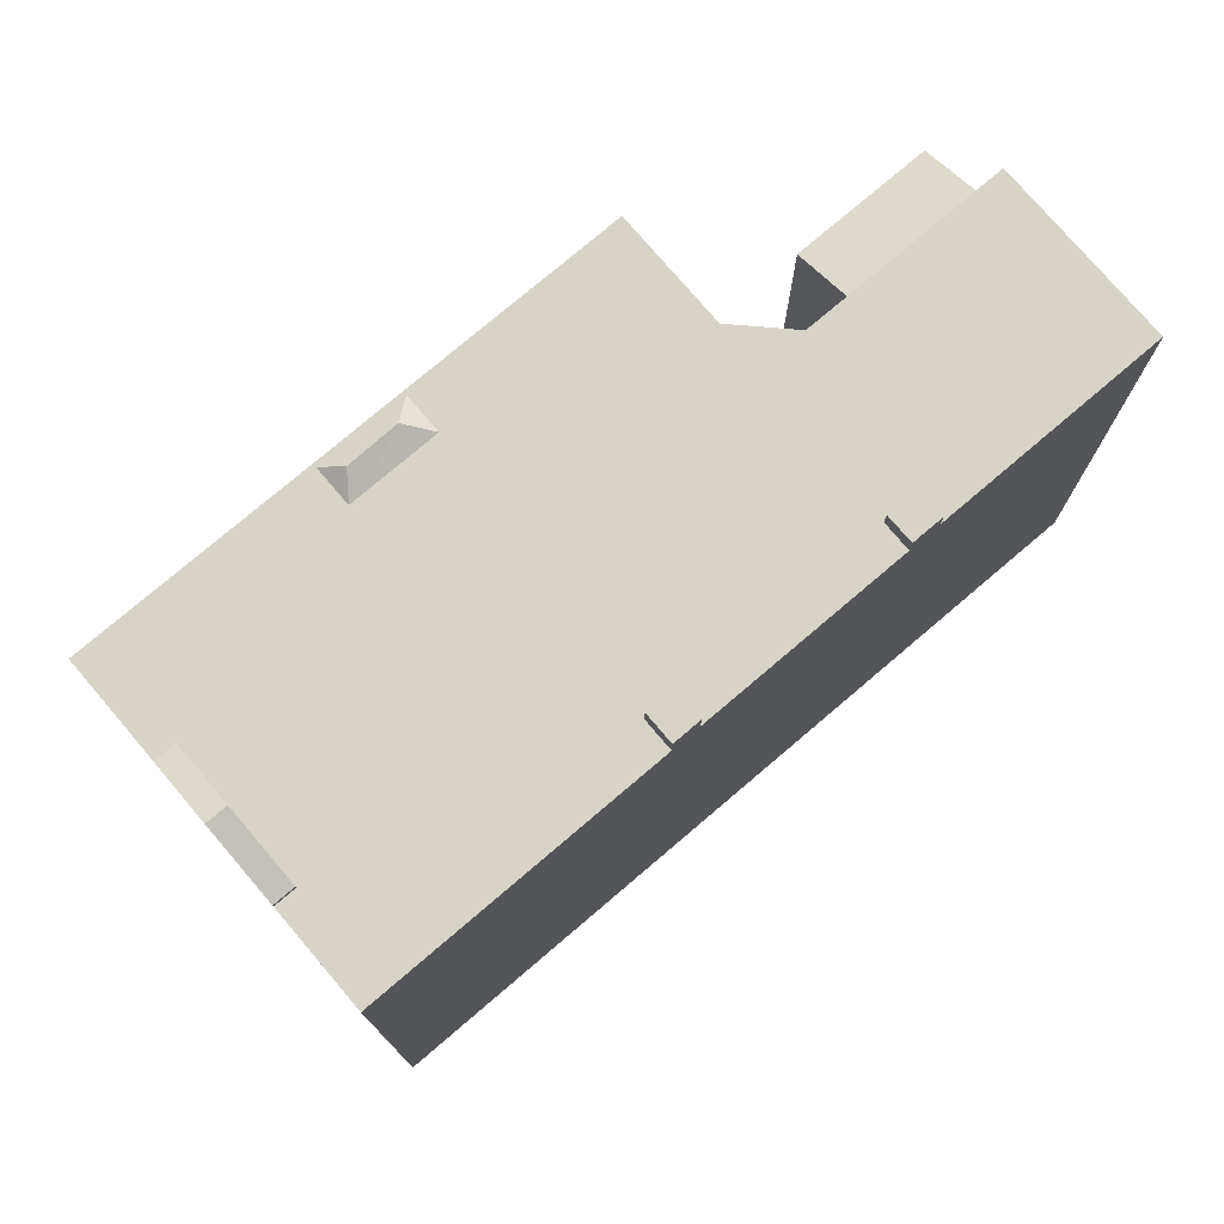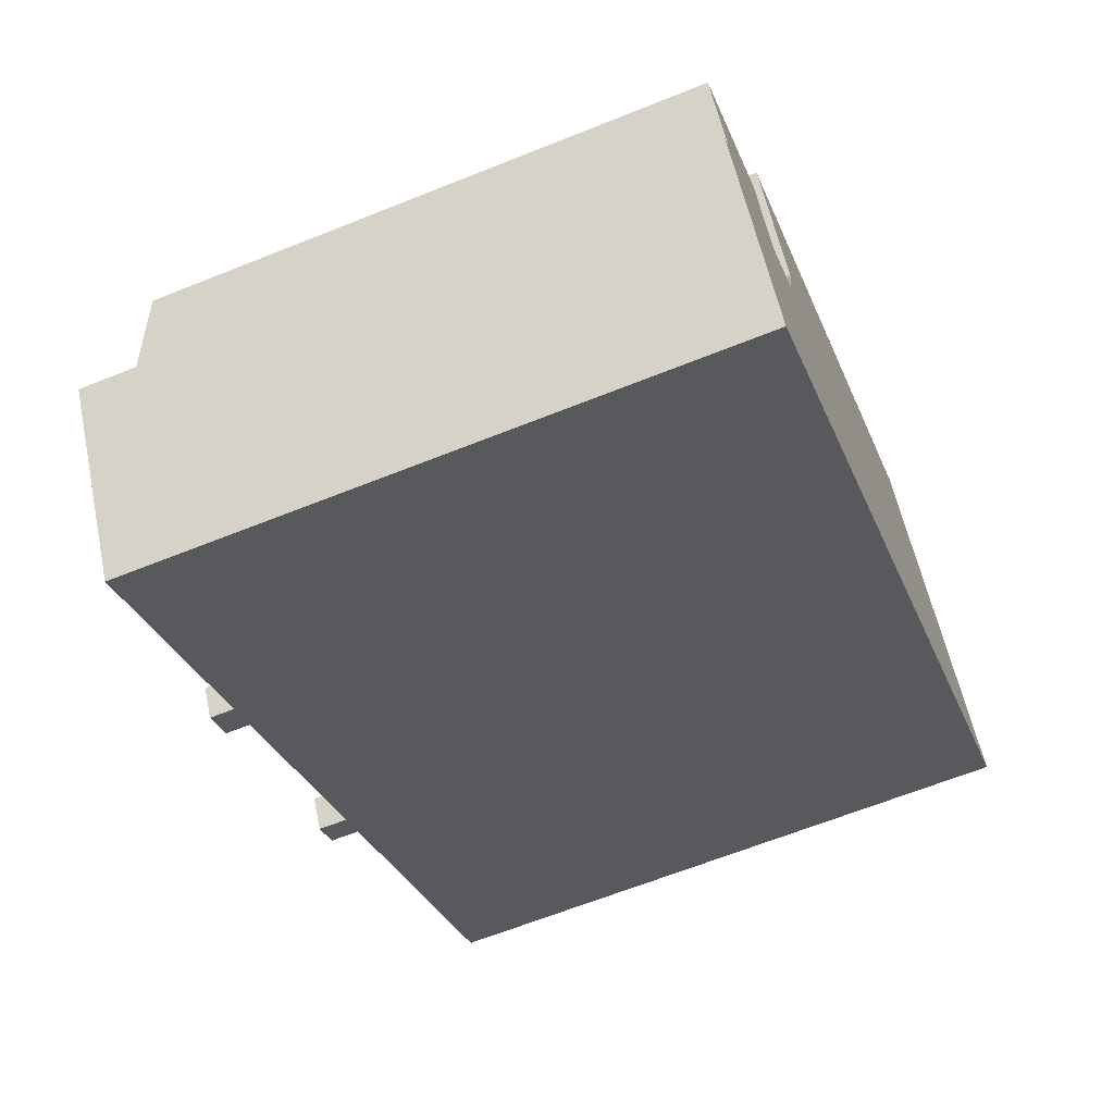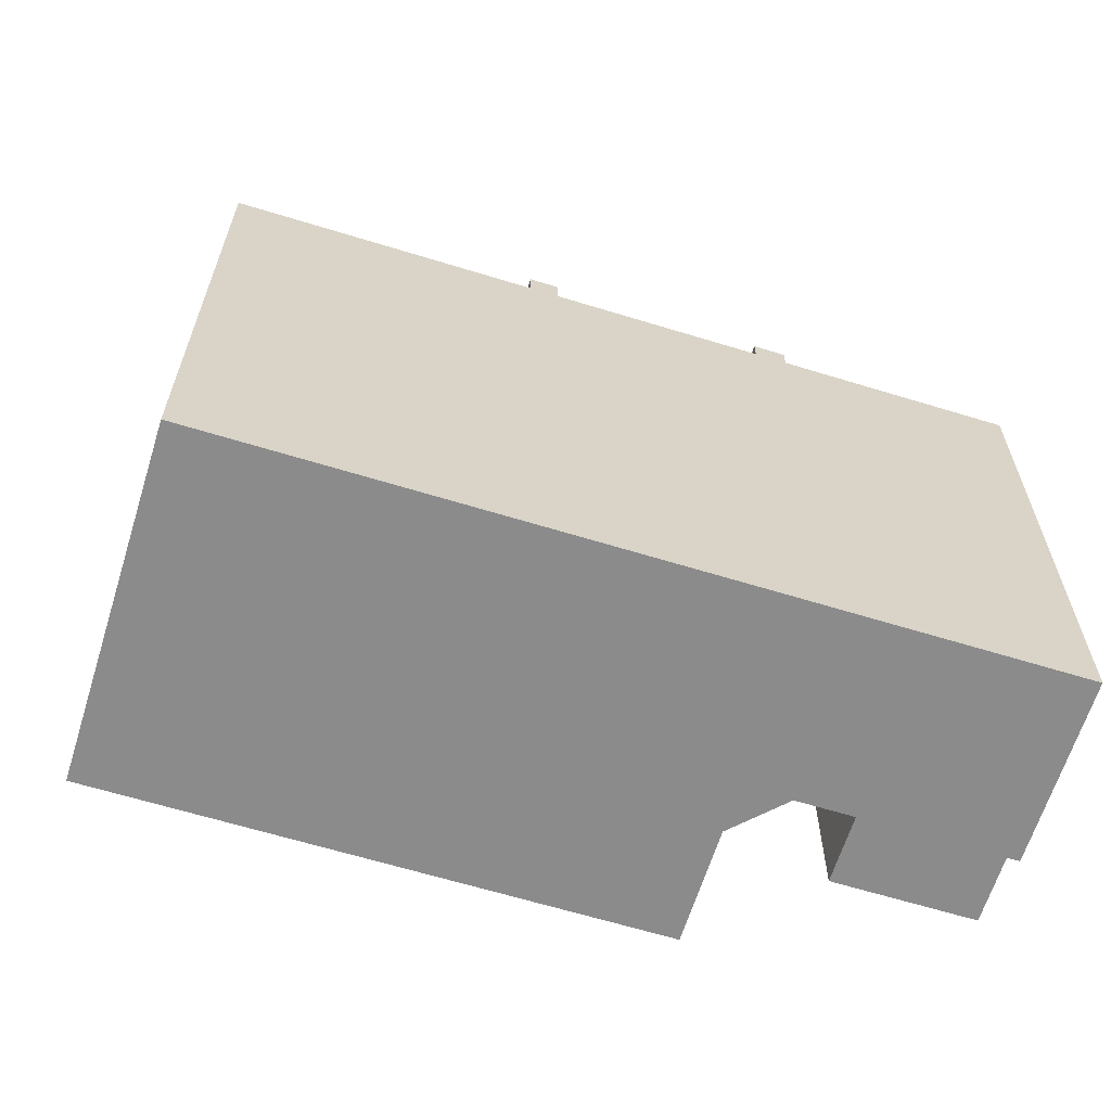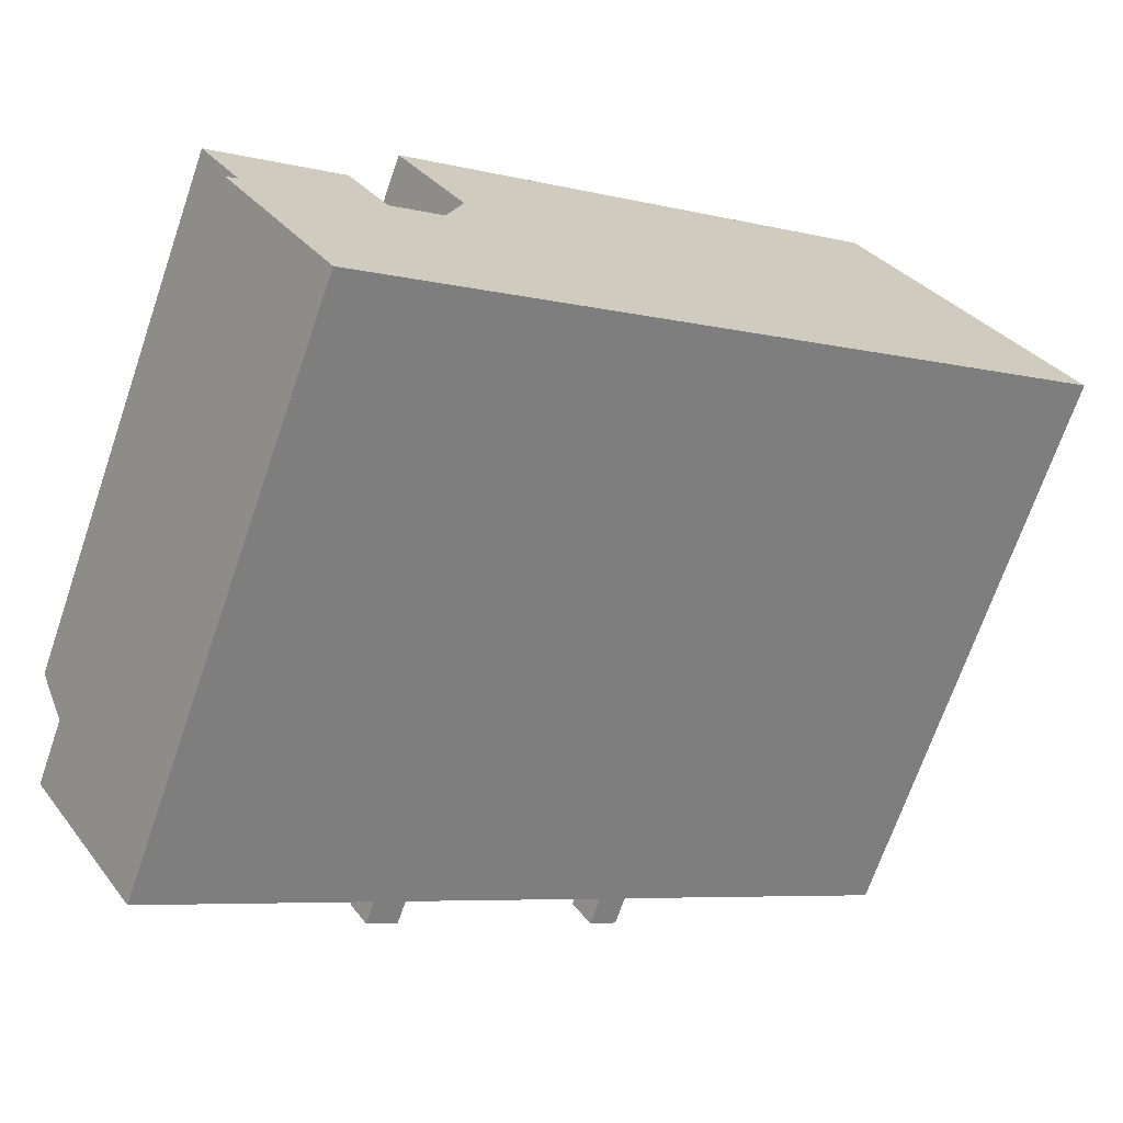
<metadata>
{"format":"obj","ext":"obj","renderer":"f3d","projection":"perspective","resolution":1024,"background":"white","views":[{"elev":76.5,"azim":106.5,"up":"+Y"},{"elev":-64.1,"azim":-67.9,"up":"+Z"},{"elev":-63.9,"azim":129.7,"up":"+Y"},{"elev":-69.7,"azim":-19.0,"up":"+Z"}]}
</metadata>
<code>
v -4.069 5.807 -0.8399
v -2.002 5.807 3.473
v 2.539 5.807 -2.414
v -5.372 5.807 -2.895
v -4.359 5.807 -2.236
v -1.78 5.807 -5.225
v -8.06 5.807 -4.645
v -7.842 5.807 -4.503
v -5.925 5.807 -7.924
v -5.925 5.807 -7.924
v -5.372 5.807 -2.895
v -1.78 5.807 -5.225
v -5.426 5.807 1.244
v -2.002 5.807 3.473
v -4.069 5.807 -0.8399
v -1.549 5.807 3.768
v -1.42 5.807 3.754
v -0.9585 5.807 3.045
v -1.549 5.807 3.768
v -0.6022 5.807 4.384
v -1.42 5.807 3.754
v -1.549 5.807 3.768
v 2.175 5.807 -1.856
v 2.539 5.807 -2.414
v -1.549 5.807 3.768
v -0.9585 5.807 3.045
v 2.175 5.807 -1.856
v -0.8542 5.807 3.693
v -0.6022 5.807 4.384
v -0.3796 5.807 3.989
v -1.42 5.807 3.754
v -0.6022 5.807 4.384
v -0.8542 5.807 3.693
v -0.1455 5.807 3.574
v 3.046 5.807 -2.084
v 2.682 5.807 -1.526
v -0.9585 5.807 3.045
v -0.1455 5.807 3.574
v 2.682 5.807 -1.526
v -0.9585 5.807 3.045
v 2.682 5.807 -1.526
v 2.175 5.807 -1.856
v 0.1815 5.807 4.792
v 0.2048 5.807 4.91
v 0.6432 5.807 4.083
v -0.6022 5.807 4.384
v 0.1815 5.807 4.792
v 0.07977 5.807 4.276
v -0.6022 5.807 4.384
v 0.2048 5.807 4.91
v 0.1815 5.807 4.792
v -0.6022 5.807 4.384
v 0.07977 5.807 4.276
v -0.3796 5.807 3.989
v 3.046 5.807 -2.084
v 5.968 5.807 4.294
v 6.115 5.807 4.067
v 3.046 5.807 -2.084
v 5.782 5.807 4.579
v 5.968 5.807 4.294
v 0.4696 5.807 3.975
v 0.6432 5.807 4.083
v 3.046 5.807 -2.084
v 0.6432 5.807 4.083
v 5.782 5.807 4.579
v 3.046 5.807 -2.084
v -0.1455 5.807 3.574
v 0.4696 5.807 3.975
v 3.046 5.807 -2.084
v 0.2048 5.807 4.91
v 5.782 5.807 4.579
v 0.6432 5.807 4.083
v 0.2048 5.807 4.91
v 5.184 5.807 5.497
v 5.782 5.807 4.579
v 0.2048 5.807 4.91
v 5.571 5.807 5.749
v 5.184 5.807 5.497
v 0.2048 5.807 4.91
v 3.182 5.807 6.848
v 5.571 5.807 5.749
v 3.182 5.807 6.848
v 3.278 5.807 6.91
v 5.571 5.807 5.749
v 3.278 5.807 6.91
v 4.357 5.807 7.613
v 5.571 5.807 5.749
v -4.359 5.807 -2.236
v -4.069 5.807 -0.8399
v -1.709 5.807 -4.442
v -4.069 5.807 -0.8399
v -1.571 5.807 -4.352
v -1.709 5.807 -4.442
v 3.046 5.807 -2.084
v 6.115 5.807 4.067
v 6.829 5.807 2.971
v 3.046 5.807 -2.084
v 6.829 5.807 2.971
v 7.215 5.807 3.222
v 3.046 5.807 -2.084
v 7.215 5.807 3.222
v 8.4 5.807 1.401
v -2.002 5.807 3.473
v -1.549 5.807 3.768
v 2.539 5.807 -2.414
v -4.069 5.807 -0.8399
v 2.539 5.807 -2.414
v -1.549 5.807 -4.338
v -1.549 5.807 -4.338
v 2.539 5.807 -2.414
v -1.212 5.807 -4.856
v -4.069 5.807 -0.8399
v -1.549 5.807 -4.338
v -1.571 5.807 -4.352
v -4.359 5.807 -2.236
v -1.709 5.807 -4.442
v -2.117 5.807 -4.707
v -4.359 5.807 -2.236
v -2.117 5.807 -4.707
v -1.78 5.807 -5.225
v -7.842 5.807 -4.503
v -5.372 5.807 -2.895
v -5.925 5.807 -7.924
v 0.07977 6.048 4.276
v 0.1815 5.807 4.792
v 0.6432 5.807 4.083
v -0.8542 6.048 3.693
v 0.4696 5.807 3.975
v -0.1455 5.807 3.574
v -0.9585 5.807 3.045
v -0.8542 6.048 3.693
v -0.1455 5.807 3.574
v -0.8542 6.048 3.693
v 0.07977 6.048 4.276
v 0.4696 5.807 3.975
v 0.07977 6.048 4.276
v 0.6432 5.807 4.083
v 0.4696 5.807 3.975
v -1.42 5.807 3.754
v -0.8542 6.048 3.693
v -0.9585 5.807 3.045
v 5.769 6.212 5.021
v 5.965 6.353 4.721
v 5.868 6.353 4.658
v 5.672 6.212 4.959
v 5.866 6.212 5.084
v 6.061 6.353 4.783
v 5.965 6.353 4.721
v 5.769 6.212 5.021
v 5.573 6.07 5.322
v 5.769 6.212 5.021
v 5.672 6.212 4.959
v 5.476 6.07 5.259
v 5.67 6.07 5.385
v 5.866 6.212 5.084
v 5.769 6.212 5.021
v 5.573 6.07 5.322
v 5.672 6.212 4.959
v 5.868 6.353 4.658
v 5.968 6.495 4.294
v 5.184 5.928 5.497
v 5.672 6.212 4.959
v 5.968 6.495 4.294
v 5.868 6.353 4.658
v 5.965 6.353 4.721
v 5.968 6.495 4.294
v 5.965 6.353 4.721
v 6.061 6.353 4.783
v 6.354 6.495 4.545
v 5.965 6.353 4.721
v 6.354 6.495 4.545
v 5.968 6.495 4.294
v 5.866 6.212 5.084
v 6.354 6.495 4.545
v 6.061 6.353 4.783
v 5.184 5.928 5.497
v 5.573 6.07 5.322
v 5.476 6.07 5.259
v 5.184 5.928 5.497
v 5.476 6.07 5.259
v 5.672 6.212 4.959
v 5.184 5.928 5.497
v 5.571 5.928 5.749
v 5.573 6.07 5.322
v 5.571 5.928 5.749
v 5.866 6.212 5.084
v 5.67 6.07 5.385
v 5.571 5.928 5.749
v 5.67 6.07 5.385
v 5.573 6.07 5.322
v 5.571 5.928 5.749
v 6.354 6.495 4.545
v 5.866 6.212 5.084
v 5.968 6.495 4.294
v 6.354 6.495 4.545
v 6.829 5.927 2.971
v 6.354 6.495 4.545
v 7.215 5.927 3.222
v 6.829 5.927 2.971
v 2.175 6.363 -1.856
v 2.682 6.363 -1.526
v 3.046 6.363 -2.084
v 2.539 6.363 -2.414
v -2.117 6.274 -4.707
v -1.549 6.274 -4.338
v -1.212 6.274 -4.856
v -1.78 6.274 -5.225
v -8.631 4.354 -3.29
v -5.372 4.914 -2.895
v -7.842 4.914 -4.503
v -8.631 4.354 -3.29
v -6.161 4.354 -1.683
v -5.372 4.914 -2.895
v -3.714 -5.777 2.359
v -2.002 -5.777 3.473
v -2.002 5.807 3.473
v -5.426 5.807 1.244
v -5.426 -5.777 1.244
v -3.714 -5.777 2.359
v -5.426 5.807 1.244
v -3.714 -5.777 2.359
v -2.002 5.807 3.473
v -2.002 5.807 3.473
v -1.549 5.752 3.768
v -1.549 5.807 3.768
v -2.002 -5.777 3.473
v -1.549 -5.777 3.768
v -1.549 5.752 3.768
v -2.002 5.807 3.473
v -1.549 -5.777 3.768
v -0.6022 -5.777 4.384
v -0.6022 5.807 4.384
v -1.549 5.752 3.768
v -1.549 5.807 3.768
v -1.549 5.752 3.768
v -0.6022 5.807 4.384
v -0.6022 5.807 4.384
v 0.2048 5.752 4.91
v 0.2048 5.807 4.91
v -0.6022 -5.777 4.384
v 0.2048 -5.777 4.91
v 0.2048 5.752 4.91
v -0.6022 5.807 4.384
v 0.2048 -5.777 4.91
v 3.182 -5.777 6.848
v 3.182 5.807 6.848
v 0.2048 5.752 4.91
v 0.2048 5.807 4.91
v 0.2048 5.752 4.91
v 3.182 5.807 6.848
v 3.182 -5.777 6.848
v 3.278 -5.777 6.91
v 3.278 5.807 6.91
v 3.182 5.807 6.848
v 3.278 -5.777 6.91
v 4.357 -5.777 7.613
v 4.357 5.807 7.613
v 3.278 5.807 6.91
v 4.357 -5.777 7.613
v 5.571 -5.777 5.749
v 5.571 5.807 5.749
v 4.357 5.807 7.613
v 5.571 -5.777 5.749
v 6.354 -5.777 4.545
v 6.354 5.807 4.545
v 5.571 5.807 5.749
v 6.354 -5.777 4.545
v 7.215 -5.777 3.222
v 7.215 5.807 3.222
v 6.354 5.807 4.545
v 7.807 -5.777 2.312
v 8.4 -5.777 1.401
v 8.4 5.807 1.401
v 7.215 5.807 3.222
v 7.215 -5.777 3.222
v 7.807 -5.777 2.312
v 7.215 5.807 3.222
v 7.807 -5.777 2.312
v 8.4 5.807 1.401
v 5.571 5.807 5.749
v 6.354 5.807 4.545
v 6.354 6.495 4.545
v 5.571 5.928 5.749
v 5.571 5.807 5.749
v 6.354 6.495 4.545
v 6.354 6.495 4.545
v 7.215 5.807 3.222
v 7.215 5.927 3.222
v 6.354 6.495 4.545
v 6.354 5.807 4.545
v 7.215 5.807 3.222
v 3.046 5.807 -2.084
v 8.4 5.807 1.401
v 8.4 -5.777 1.401
v 3.046 -5.777 -2.084
v 2.539 5.807 -2.414
v 3.046 5.807 -2.084
v 3.046 -5.777 -2.084
v 2.539 -5.777 -2.414
v -1.212 5.807 -4.856
v 2.539 5.807 -2.414
v 2.539 -5.777 -2.414
v -1.212 -5.777 -4.856
v -1.78 5.807 -5.225
v -1.212 5.807 -4.856
v -1.212 -5.777 -4.856
v -1.78 -5.777 -5.225
v -5.925 5.807 -7.924
v -1.78 5.807 -5.225
v -1.78 -5.777 -5.225
v -5.925 -5.777 -7.924
v 2.539 6.363 -2.414
v 3.046 6.363 -2.084
v 3.046 5.807 -2.084
v 2.539 5.807 -2.414
v -1.78 6.274 -5.225
v -1.212 6.274 -4.856
v -1.212 5.807 -4.856
v -1.78 5.807 -5.225
v -8.06 5.807 -4.645
v -5.925 5.807 -7.924
v -5.925 -5.777 -7.924
v -8.06 -5.777 -4.645
v -8.06 5.807 -4.645
v -7.842 4.914 -4.503
v -7.842 5.807 -4.503
v -8.06 -5.777 -4.645
v -7.842 -5.777 -4.503
v -7.842 4.914 -4.503
v -8.06 5.807 -4.645
v -7.842 4.914 -4.503
v -5.372 4.914 -2.895
v -5.372 5.807 -2.895
v -7.842 5.807 -4.503
v -5.372 -5.777 -2.895
v -4.359 -5.777 -2.236
v -4.359 5.807 -2.236
v -5.372 4.914 -2.895
v -5.372 5.807 -2.895
v -5.372 4.914 -2.895
v -4.359 5.807 -2.236
v -4.214 -5.777 -1.538
v -4.069 -5.777 -0.8399
v -4.069 5.807 -0.8399
v -4.359 5.807 -2.236
v -4.359 -5.777 -2.236
v -4.214 -5.777 -1.538
v -4.359 5.807 -2.236
v -4.214 -5.777 -1.538
v -4.069 5.807 -0.8399
v -5.426 5.807 1.244
v -4.069 5.807 -0.8399
v -4.069 -5.777 -0.8399
v -5.426 -5.777 1.244
v 0.07977 6.048 4.276
v 0.07977 5.807 4.276
v 0.1815 5.807 4.792
v -0.3796 5.807 3.989
v 0.07977 5.807 4.276
v 0.07977 6.048 4.276
v -0.8542 6.048 3.693
v -0.8542 5.807 3.693
v -0.3796 5.807 3.989
v -0.8542 6.048 3.693
v -0.3796 5.807 3.989
v 0.07977 6.048 4.276
v -1.42 5.807 3.754
v -0.8542 5.807 3.693
v -0.8542 6.048 3.693
v 5.184 5.928 5.497
v 5.968 6.495 4.294
v 5.184 5.807 5.497
v 5.782 5.807 4.579
v 5.968 6.495 4.294
v 5.968 5.807 4.294
v 5.184 5.807 5.497
v 5.968 6.495 4.294
v 5.782 5.807 4.579
v 5.968 6.495 4.294
v 6.115 5.807 4.067
v 5.968 5.807 4.294
v 5.968 6.495 4.294
v 6.829 5.807 2.971
v 6.115 5.807 4.067
v 5.968 6.495 4.294
v 6.829 5.927 2.971
v 6.829 5.807 2.971
v 5.184 5.807 5.497
v 5.571 5.807 5.749
v 5.571 5.928 5.749
v 5.184 5.928 5.497
v 6.829 5.927 2.971
v 7.215 5.927 3.222
v 7.215 5.807 3.222
v 6.829 5.807 2.971
v 2.175 5.807 -1.856
v 2.682 5.807 -1.526
v 2.682 6.363 -1.526
v 2.175 6.363 -1.856
v 2.682 5.807 -1.526
v 3.046 5.807 -2.084
v 3.046 6.363 -2.084
v 2.682 6.363 -1.526
v 2.175 6.363 -1.856
v 2.539 6.363 -2.414
v 2.539 5.807 -2.414
v 2.175 5.807 -1.856
v -1.571 5.807 -4.352
v -1.549 5.807 -4.338
v -1.549 6.274 -4.338
v -1.709 5.807 -4.442
v -1.571 5.807 -4.352
v -1.549 6.274 -4.338
v -2.117 5.807 -4.707
v -1.709 5.807 -4.442
v -1.549 6.274 -4.338
v -2.117 6.274 -4.707
v -1.549 5.807 -4.338
v -1.212 5.807 -4.856
v -1.212 6.274 -4.856
v -1.549 6.274 -4.338
v -2.117 6.274 -4.707
v -1.78 6.274 -5.225
v -1.78 5.807 -5.225
v -2.117 5.807 -4.707
v -8.631 -5.777 -3.29
v -6.161 -5.777 -1.683
v -6.161 4.354 -1.683
v -8.631 4.354 -3.29
v -6.161 -5.777 -1.683
v -5.372 -5.777 -2.895
v -5.372 4.914 -2.895
v -6.161 4.354 -1.683
v -8.631 4.354 -3.29
v -7.842 4.914 -4.503
v -7.842 -5.777 -4.503
v -8.631 -5.777 -3.29
v -4.069 -5.777 -0.8399
v -4.214 -5.777 -1.538
v -4.359 -5.777 -2.236
v -5.372 -5.777 -2.895
v -6.161 -5.777 -1.683
v -8.631 -5.777 -3.29
v -7.842 -5.777 -4.503
v -8.06 -5.777 -4.645
v -5.925 -5.777 -7.924
v -1.78 -5.777 -5.225
v -1.212 -5.777 -4.856
v 2.539 -5.777 -2.414
v 3.046 -5.777 -2.084
v 8.4 -5.777 1.401
v 7.807 -5.777 2.312
v 7.215 -5.777 3.222
v 6.354 -5.777 4.545
v 5.571 -5.777 5.749
v 4.357 -5.777 7.613
v 3.278 -5.777 6.91
v 3.182 -5.777 6.848
v 0.2048 -5.777 4.91
v -0.6022 -5.777 4.384
v -1.549 -5.777 3.768
v -2.002 -5.777 3.473
v -3.714 -5.777 2.359
v -5.426 -5.777 1.244
g CDNNDG02_0002750
f 1 2 3
f 4 5 6
f 7 8 9
f 10 11 12
f 13 14 15
f 16 17 18
f 19 20 21
f 22 23 24
f 25 26 27
f 28 29 30
f 31 32 33
f 34 35 36
f 37 38 39
f 40 41 42
f 43 44 45
f 46 47 48
f 49 50 51
f 52 53 54
f 55 56 57
f 58 59 60
f 61 62 63
f 64 65 66
f 67 68 69
f 70 71 72
f 73 74 75
f 76 77 78
f 79 80 81
f 82 83 84
f 85 86 87
f 88 89 90
f 91 92 93
f 94 95 96
f 97 98 99
f 100 101 102
f 103 104 105
f 106 107 108
f 109 110 111
f 112 113 114
f 115 116 117
f 118 119 120
f 121 122 123
f 124 125 126
f 127 128 129
f 130 131 132
f 133 134 135
f 136 137 138
f 139 140 141
f 142 143 144
f 145 142 144
f 146 147 148
f 149 146 148
f 150 151 152
f 153 150 152
f 154 155 156
f 157 154 156
f 158 159 160
f 161 162 163
f 164 165 166
f 167 168 169
f 170 171 172
f 173 174 175
f 176 177 178
f 179 180 181
f 182 183 184
f 185 186 187
f 188 189 190
f 191 192 193
f 194 195 196
f 197 198 199
f 200 201 203
f 202 203 201
f 204 205 207
f 206 207 205
f 208 209 210
f 211 212 213
f 214 215 216
f 217 218 219
f 220 221 222
f 223 224 225
f 229 226 228
f 228 226 227
f 231 232 233
f 233 230 231
f 234 235 236
f 237 238 239
f 240 242 243
f 242 240 241
f 245 246 247
f 247 244 245
f 248 249 250
f 252 253 254
f 254 251 252
f 258 255 256
f 257 258 256
f 259 261 262
f 259 260 261
f 263 265 266
f 263 264 265
f 268 269 270
f 267 268 270
f 271 272 273
f 274 275 276
f 277 278 279
f 280 281 282
f 283 284 285
f 286 287 288
f 289 290 291
f 292 294 295
f 292 293 294
f 296 298 299
f 296 297 298
f 302 300 301
f 300 302 303
f 306 304 305
f 304 306 307
f 310 308 309
f 308 310 311
f 315 312 314
f 313 314 312
f 319 316 318
f 317 318 316
f 320 322 323
f 320 321 322
f 324 325 326
f 327 329 330
f 329 327 328
f 334 331 333
f 333 331 332
f 336 337 338
f 338 335 336
f 339 340 341
f 342 343 344
f 345 346 347
f 348 349 350
f 351 352 353
f 354 351 353
f 355 356 357
f 358 359 360
f 361 362 363
f 364 365 366
f 367 368 369
f 370 371 372
f 373 374 375
f 376 377 378
f 379 380 381
f 382 383 384
f 385 386 387
f 391 388 389
f 390 391 389
f 392 394 395
f 392 393 394
f 396 398 399
f 398 396 397
f 403 400 402
f 401 402 400
f 404 406 407
f 404 405 406
f 408 409 410
f 411 412 413
f 417 414 415
f 416 417 415
f 421 418 420
f 419 420 418
f 422 424 425
f 422 423 424
f 426 428 429
f 428 426 427
f 431 432 433
f 430 431 433
f 434 436 437
f 436 434 435
f 438 463 464
f 438 439 448
f 439 440 448
f 438 462 463
f 440 441 447
f 441 442 443
f 449 461 462
f 441 443 444
f 441 444 446
f 444 445 446
f 450 460 461
f 441 446 447
f 440 447 448
f 438 448 449
f 438 449 462
f 449 450 461
f 450 459 460
f 450 451 452
f 450 452 453
f 450 453 454
f 450 454 459
f 454 455 459
f 455 458 459
f 455 456 457
f 455 457 458

</code>
